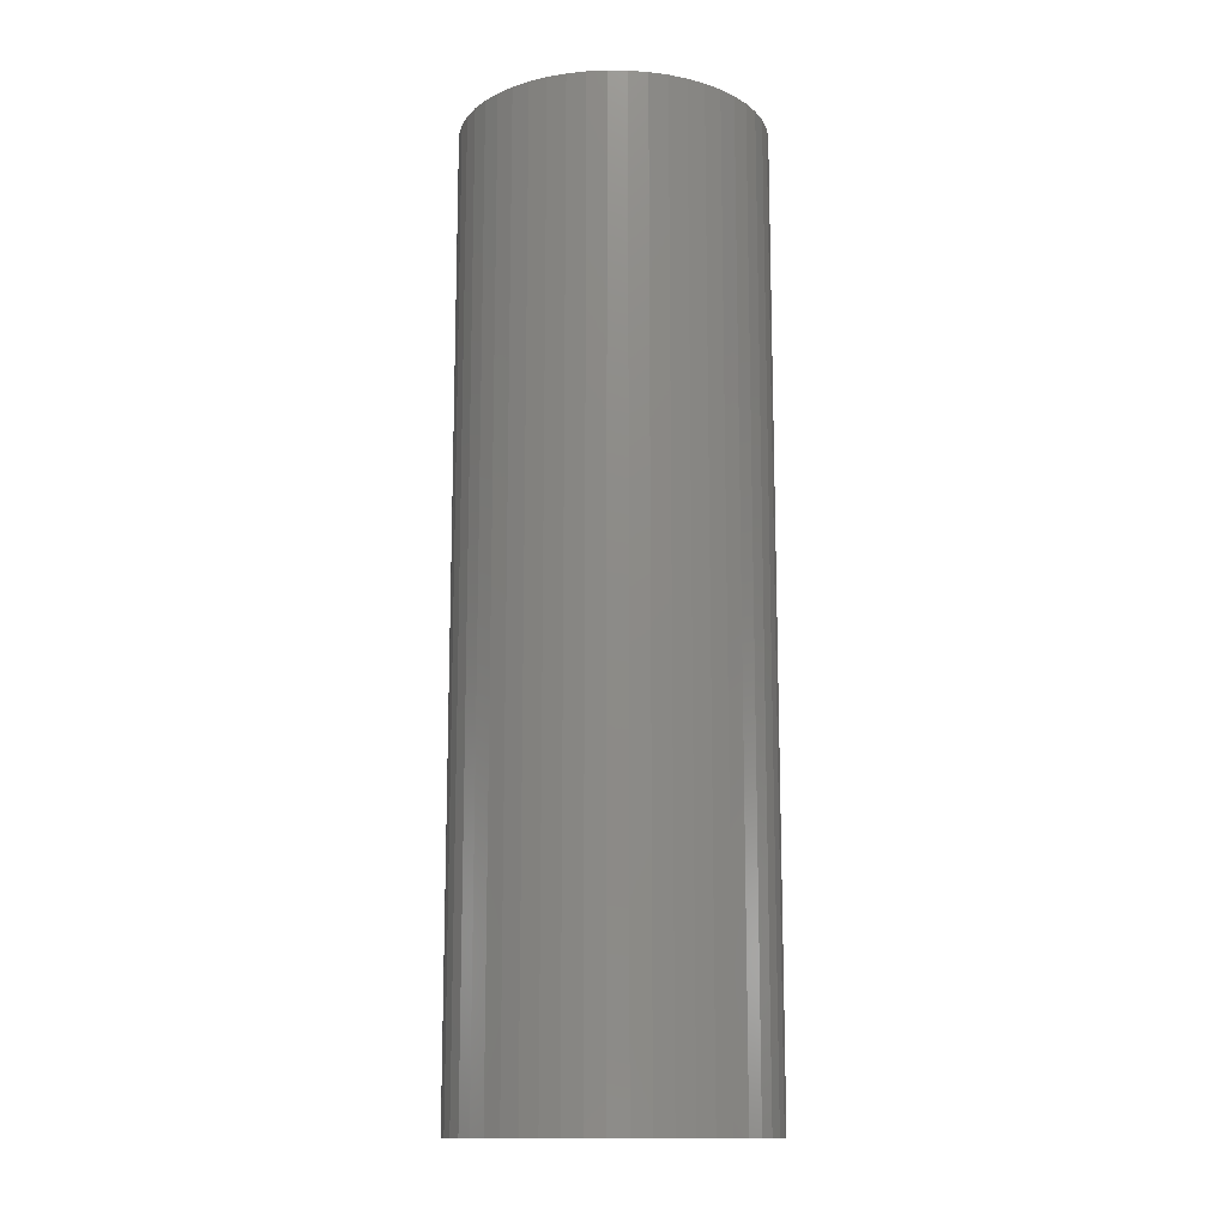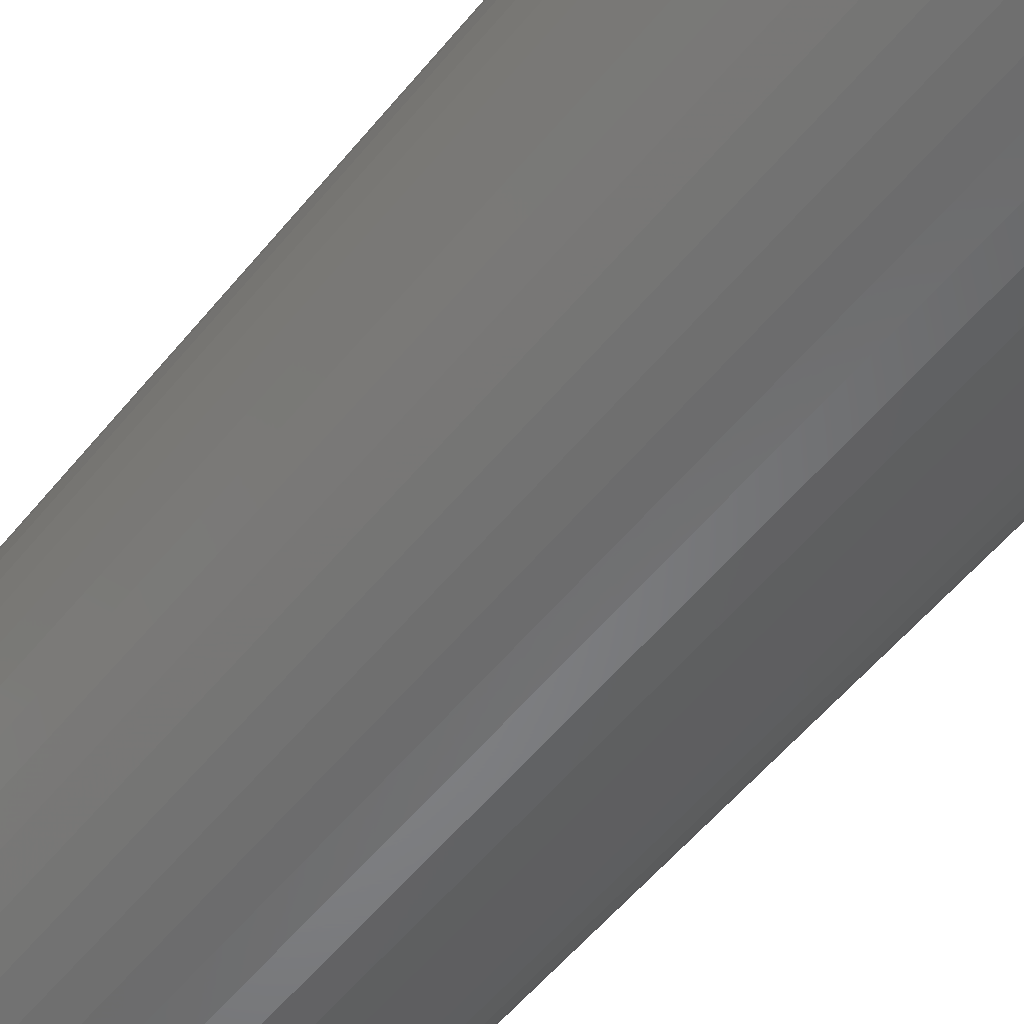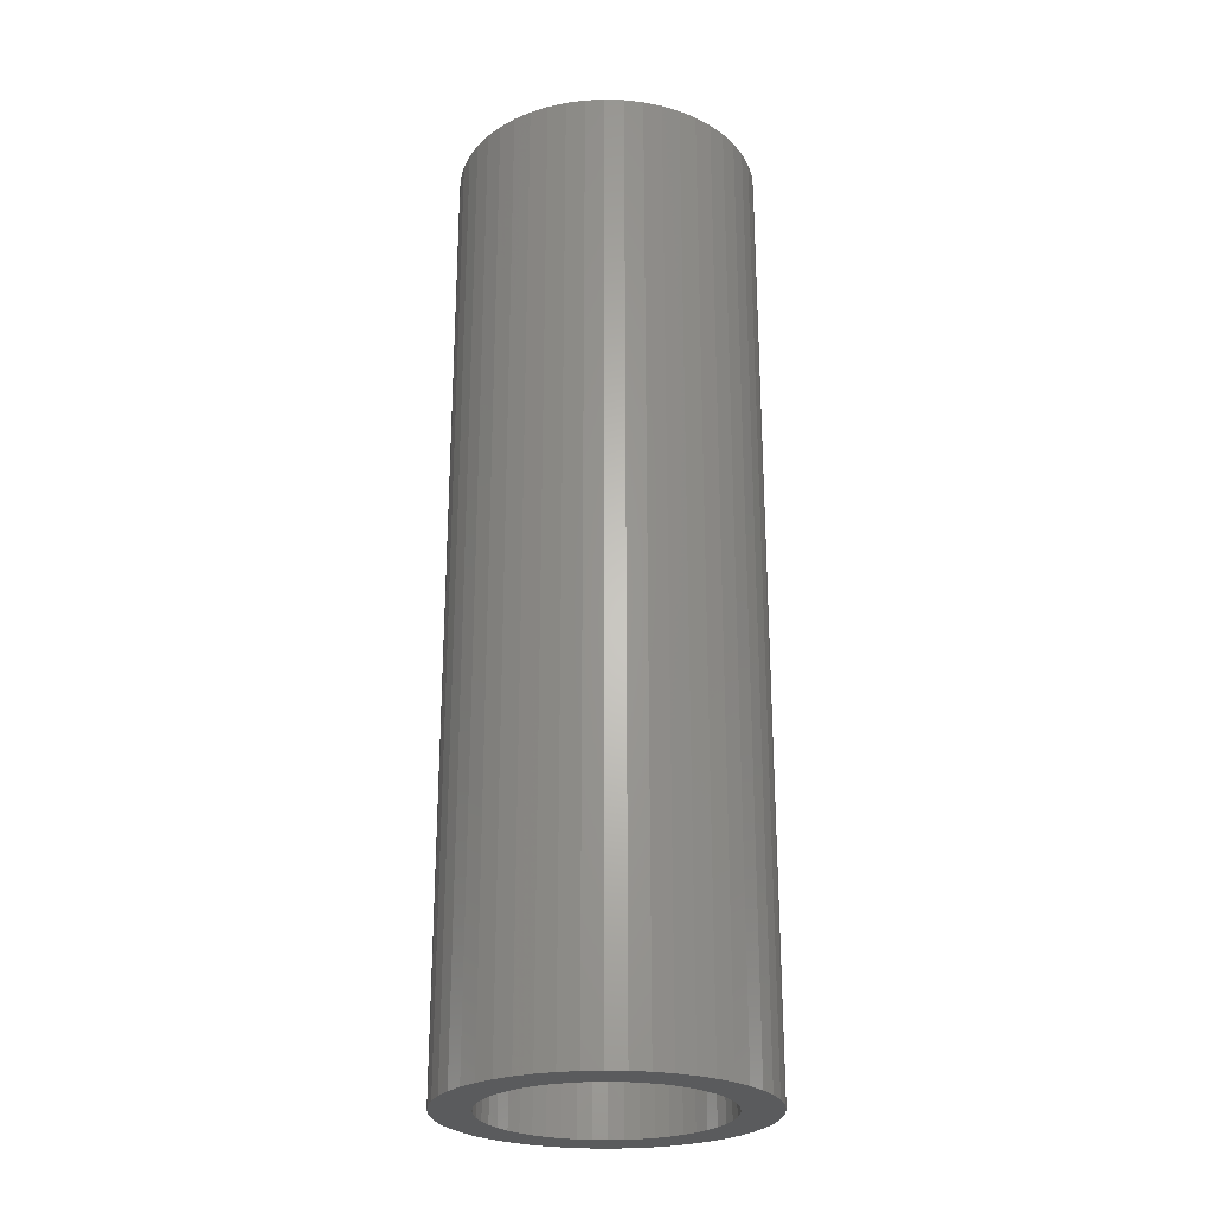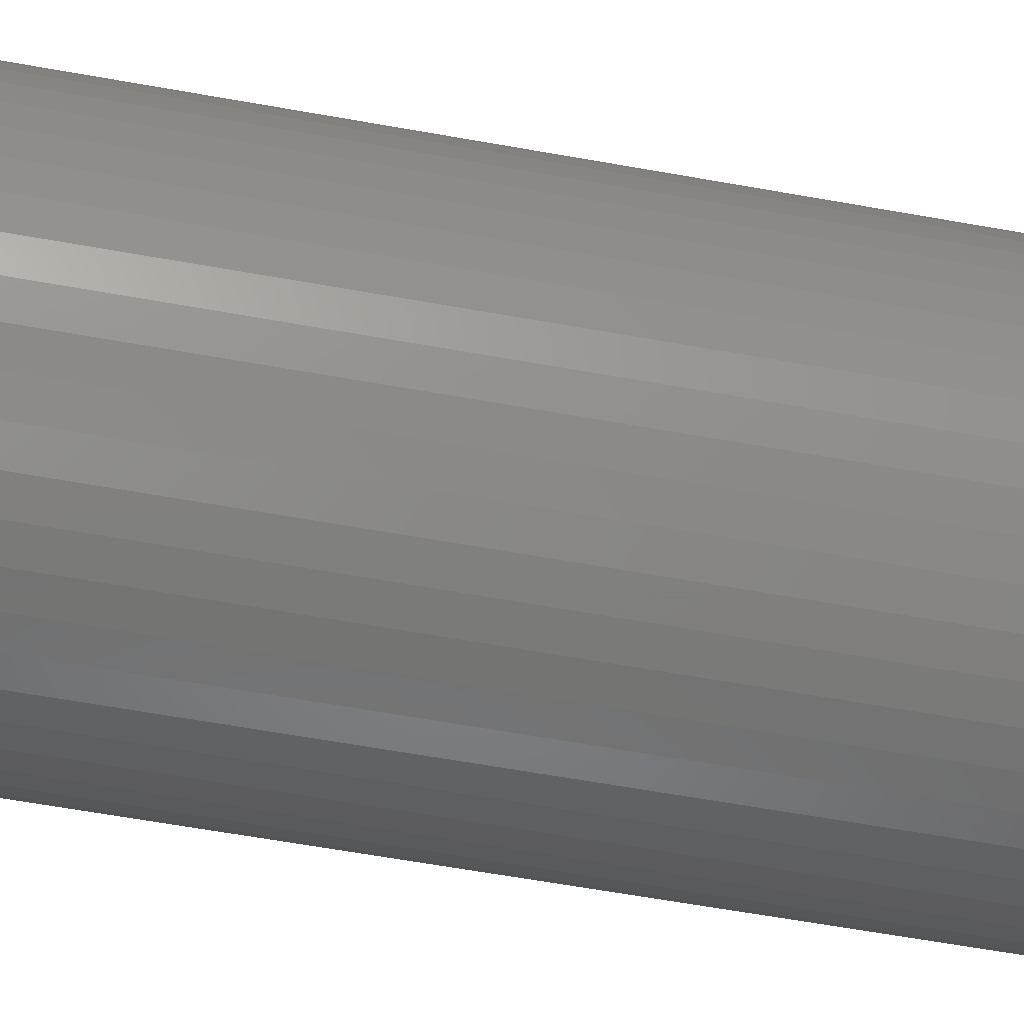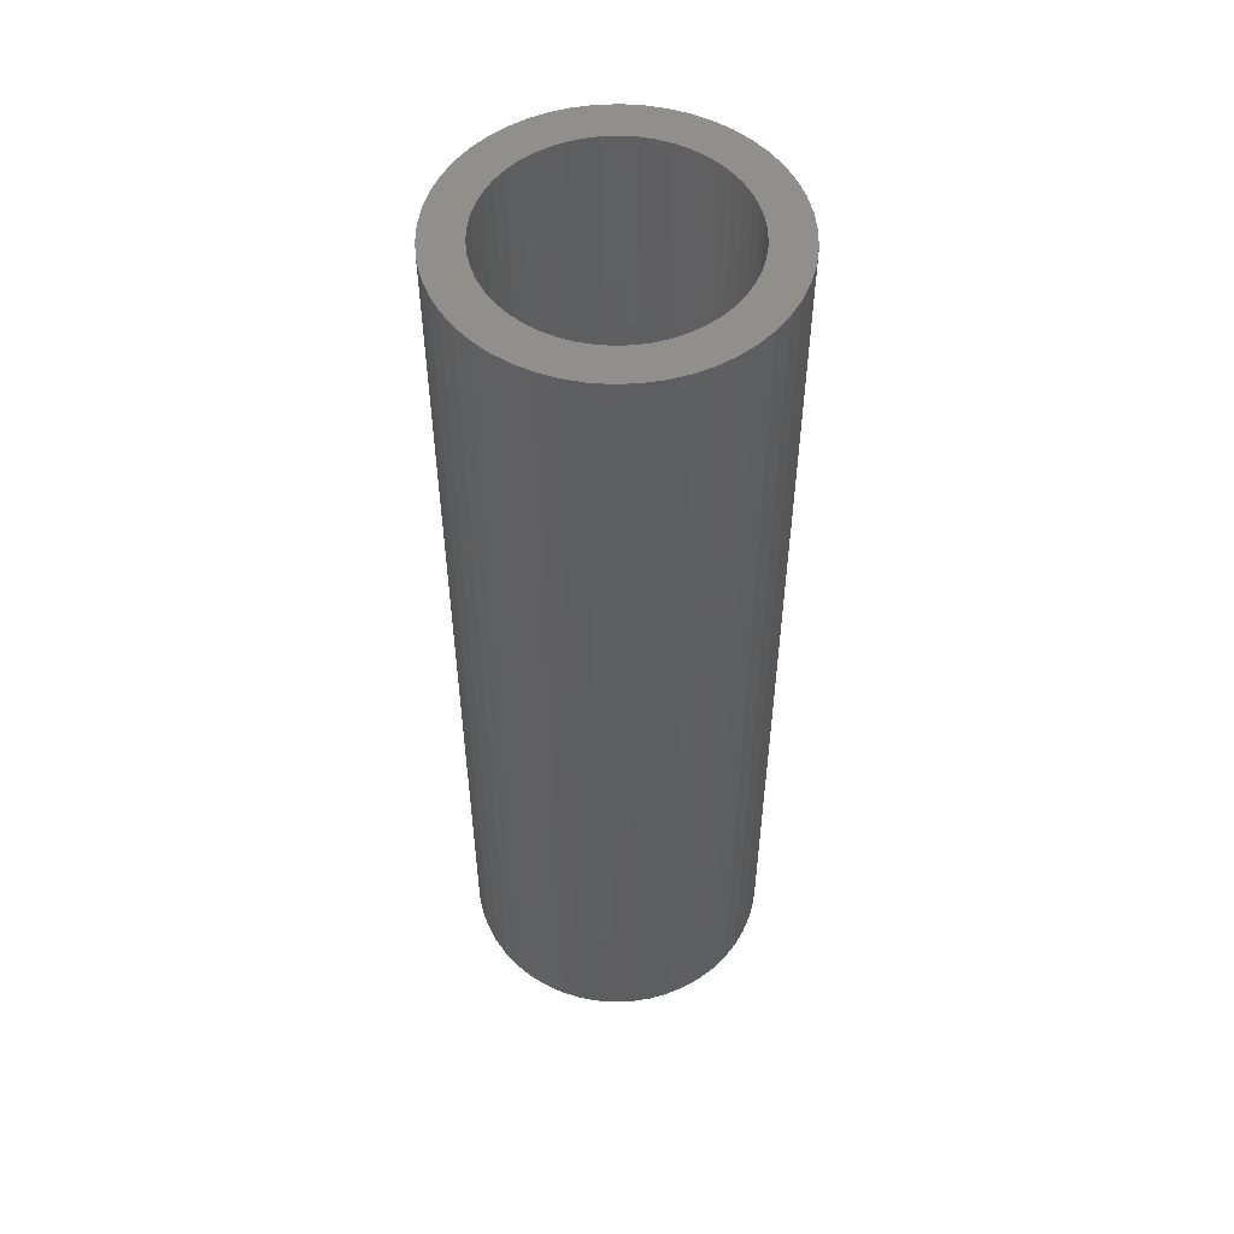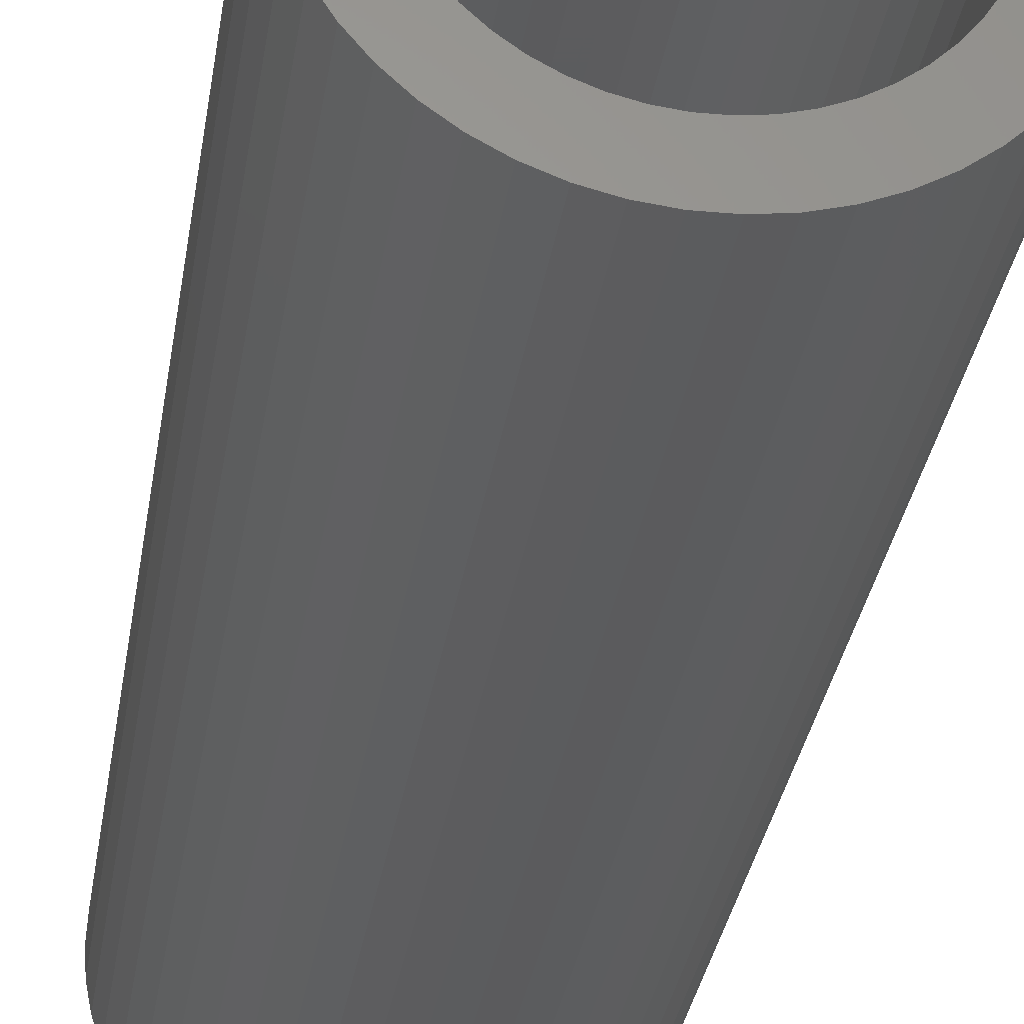
<metadata>
{"format":"stl","ext":"stl","renderer":"f3d","projection":"perspective","resolution":1024,"background":"white","views":[{"elev":-13.6,"azim":121.0,"up":"+Z"},{"elev":-52.3,"azim":142.7,"up":"+Y"},{"elev":-25.5,"azim":4.3,"up":"+Z"},{"elev":-58.5,"azim":79.3,"up":"+Y"},{"elev":52.9,"azim":-139.3,"up":"+Z"},{"elev":-29.1,"azim":172.1,"up":"+Y"}]}
</metadata>
<code>
# stl→obj: 200 verts, 400 faces
v 3.719 1.472 12.5
v 3.505 1.927 -12.5
v 3.505 1.927 12.5
v 3.719 1.472 -12.5
v 3.236 2.351 -12.5
v 3.236 2.351 12.5
v 1.703 3.619 -12.5
v 1.236 3.804 12.5
v 1.703 3.619 12.5
v 1.236 3.804 -12.5
v -1.236 3.804 -12.5
v -1.703 3.619 12.5
v -1.236 3.804 12.5
v -1.703 3.619 -12.5
v -3.719 1.472 -12.5
v -3.505 1.927 12.5
v -3.505 1.927 -12.5
v -3.719 1.472 12.5
v 3.874 -0.9948 12.5
v 3.968 -0.5013 -12.5
v 3.968 -0.5013 12.5
v 3.874 -0.9948 -12.5
v 0.7495 3.929 -12.5
v 0.2512 3.992 12.5
v 0.7495 3.929 12.5
v 0.2512 3.992 -12.5
v 2.55 3.082 -12.5
v 2.143 3.377 12.5
v 2.55 3.082 12.5
v 2.143 3.377 -12.5
v -3.968 0.5013 -12.5
v -3.874 0.9948 12.5
v -3.874 0.9948 -12.5
v -3.968 0.5013 12.5
v -3.236 2.351 -12.5
v -2.916 2.738 12.5
v -2.916 2.738 -12.5
v -3.236 2.351 12.5
v -2.143 3.377 12.5
v -2.143 3.377 -12.5
v -0.7495 3.929 -12.5
v -0.7495 3.929 12.5
v 4 0 12.5
v 3.968 0.5013 -12.5
v 3.968 0.5013 12.5
v 4 0 -12.5
v 1.703 -3.619 -12.5
v 2.143 -3.377 12.5
v 1.703 -3.619 12.5
v 2.143 -3.377 -12.5
v 3.719 -1.472 12.5
v 3.719 -1.472 -12.5
v -2.916 -2.738 -12.5
v -2.55 -3.082 12.5
v -2.916 -2.738 12.5
v -2.55 -3.082 -12.5
v -3.505 -1.927 -12.5
v -3.719 -1.472 12.5
v -3.719 -1.472 -12.5
v -3.505 -1.927 12.5
v 3.874 0.9948 -12.5
v 3.874 0.9948 12.5
v 2.916 2.738 -12.5
v 2.916 2.738 12.5
v -0.2512 3.992 12.5
v -0.2512 3.992 -12.5
v -4 0 -12.5
v -4 0 12.5
v 3 0 12.5
v 2.976 0.376 12.5
v 2.906 0.7461 12.5
v 2.976 -0.376 12.5
v 2.789 1.104 12.5
v 2.629 1.445 12.5
v 2.906 -0.7461 12.5
v 2.427 1.763 12.5
v 2.187 2.054 12.5
v 1.912 2.312 12.5
v 1.607 2.533 12.5
v 1.277 2.714 12.5
v 0.9271 2.853 12.5
v 0.5621 2.947 12.5
v 0.1884 2.994 12.5
v -0.1884 2.994 12.5
v -0.5621 2.947 12.5
v -0.9271 2.853 12.5
v -1.277 2.714 12.5
v -1.607 2.533 12.5
v -1.912 2.312 12.5
v -2.55 3.082 12.5
v -2.187 2.054 12.5
v -2.427 1.763 12.5
v -2.629 1.445 12.5
v -2.789 1.104 12.5
v -2.906 0.7461 12.5
v 2.789 -1.104 12.5
v 3.505 -1.927 12.5
v 2.629 -1.445 12.5
v 3.236 -2.351 12.5
v 2.427 -1.763 12.5
v 2.916 -2.738 12.5
v 2.187 -2.054 12.5
v 2.55 -3.082 12.5
v 1.912 -2.312 12.5
v 1.607 -2.533 12.5
v 1.277 -2.714 12.5
v 1.236 -3.804 12.5
v 0.9271 -2.853 12.5
v 0.7495 -3.929 12.5
v 0.5621 -2.947 12.5
v 0.2512 -3.992 12.5
v 0.1884 -2.994 12.5
v -0.1884 -2.994 12.5
v -0.2512 -3.992 12.5
v -0.5621 -2.947 12.5
v -0.7495 -3.929 12.5
v -0.9271 -2.853 12.5
v -1.236 -3.804 12.5
v -1.277 -2.714 12.5
v -1.703 -3.619 12.5
v -1.607 -2.533 12.5
v -2.143 -3.377 12.5
v -1.912 -2.312 12.5
v -2.187 -2.054 12.5
v -2.427 -1.763 12.5
v -3.236 -2.351 12.5
v -2.629 -1.445 12.5
v -2.789 -1.104 12.5
v -2.906 -0.7461 12.5
v -3.874 -0.9948 12.5
v -2.976 -0.376 12.5
v -3.968 -0.5013 12.5
v -3 0 12.5
v -2.976 0.376 12.5
v -2.55 3.082 -12.5
v -0.2512 -3.992 -12.5
v 0.2512 -3.992 -12.5
v -3.874 -0.9948 -12.5
v -3.236 -2.351 -12.5
v 0.7495 -3.929 -12.5
v 1.236 -3.804 -12.5
v 3.236 -2.351 -12.5
v 2.916 -2.738 -12.5
v 3.505 -1.927 -12.5
v -1.236 -3.804 -12.5
v -0.7495 -3.929 -12.5
v 3 0 -12.5
v 2.976 -0.376 -12.5
v 2.906 -0.7461 -12.5
v 2.976 0.376 -12.5
v 2.789 -1.104 -12.5
v 2.629 -1.445 -12.5
v 2.906 0.7461 -12.5
v 2.427 -1.763 -12.5
v 2.187 -2.054 -12.5
v 2.55 -3.082 -12.5
v 1.912 -2.312 -12.5
v 1.607 -2.533 -12.5
v 1.277 -2.714 -12.5
v 0.9271 -2.853 -12.5
v 0.5621 -2.947 -12.5
v 0.1884 -2.994 -12.5
v -0.1884 -2.994 -12.5
v -0.5621 -2.947 -12.5
v -0.9271 -2.853 -12.5
v -1.277 -2.714 -12.5
v -1.703 -3.619 -12.5
v -1.607 -2.533 -12.5
v -2.143 -3.377 -12.5
v -1.912 -2.312 -12.5
v -2.187 -2.054 -12.5
v -2.427 -1.763 -12.5
v -2.629 -1.445 -12.5
v -2.789 -1.104 -12.5
v -2.906 -0.7461 -12.5
v 2.789 1.104 -12.5
v 2.629 1.445 -12.5
v 2.427 1.763 -12.5
v 2.187 2.054 -12.5
v 1.912 2.312 -12.5
v 1.607 2.533 -12.5
v 1.277 2.714 -12.5
v 0.9271 2.853 -12.5
v 0.5621 2.947 -12.5
v 0.1884 2.994 -12.5
v -0.1884 2.994 -12.5
v -0.5621 2.947 -12.5
v -0.9271 2.853 -12.5
v -1.277 2.714 -12.5
v -1.607 2.533 -12.5
v -1.912 2.312 -12.5
v -2.187 2.054 -12.5
v -2.427 1.763 -12.5
v -2.629 1.445 -12.5
v -2.789 1.104 -12.5
v -2.906 0.7461 -12.5
v -2.976 0.376 -12.5
v -3 0 -12.5
v -2.976 -0.376 -12.5
v -3.968 -0.5013 -12.5
f 1 2 3
f 2 1 4
f 3 5 6
f 5 3 2
f 7 8 9
f 8 7 10
f 11 12 13
f 12 11 14
f 15 16 17
f 16 15 18
f 19 20 21
f 20 19 22
f 23 24 25
f 24 23 26
f 27 28 29
f 28 27 30
f 31 32 33
f 32 31 34
f 35 36 37
f 36 35 38
f 14 39 12
f 39 14 40
f 41 13 42
f 13 41 11
f 43 44 45
f 44 43 46
f 47 48 49
f 48 47 50
f 51 22 19
f 22 51 52
f 53 54 55
f 54 53 56
f 57 58 59
f 58 57 60
f 45 61 62
f 61 45 44
f 62 4 1
f 4 62 61
f 63 29 64
f 29 63 27
f 6 63 64
f 63 6 5
f 26 65 24
f 65 26 66
f 10 25 8
f 25 10 23
f 30 9 28
f 9 30 7
f 67 34 31
f 34 67 68
f 69 43 45
f 70 45 62
f 43 69 21
f 71 62 1
f 72 21 69
f 73 1 3
f 21 72 19
f 74 3 6
f 75 19 72
f 19 75 51
f 45 70 69
f 76 6 64
f 62 71 70
f 1 73 71
f 3 74 73
f 77 64 29
f 6 76 74
f 64 77 76
f 78 29 28
f 29 78 77
f 79 28 9
f 28 79 78
f 9 80 79
f 8 80 9
f 8 81 80
f 25 81 8
f 25 82 81
f 24 82 25
f 24 83 82
f 24 84 83
f 65 84 24
f 65 85 84
f 42 85 65
f 42 86 85
f 13 86 42
f 13 87 86
f 12 87 13
f 87 12 88
f 39 88 12
f 88 39 89
f 90 89 39
f 89 90 91
f 36 91 90
f 91 36 92
f 38 92 36
f 92 38 93
f 16 93 38
f 93 16 94
f 18 94 16
f 94 18 95
f 96 51 75
f 51 96 97
f 98 97 96
f 97 98 99
f 100 99 98
f 99 100 101
f 102 101 100
f 101 102 103
f 104 103 102
f 103 104 48
f 105 48 104
f 48 105 49
f 106 49 105
f 106 107 49
f 108 107 106
f 108 109 107
f 110 109 108
f 110 111 109
f 112 111 110
f 113 111 112
f 113 114 111
f 115 114 113
f 115 116 114
f 117 116 115
f 117 118 116
f 119 118 117
f 120 119 121
f 119 120 118
f 122 121 123
f 121 122 120
f 54 123 124
f 55 124 125
f 123 54 122
f 126 125 127
f 60 127 128
f 58 128 129
f 124 55 54
f 130 129 131
f 132 131 133
f 32 95 18
f 125 126 55
f 95 32 134
f 127 60 126
f 34 134 32
f 128 58 60
f 134 34 133
f 129 130 58
f 68 133 34
f 131 132 130
f 133 68 132
f 33 18 15
f 18 33 32
f 17 38 35
f 38 17 16
f 66 42 65
f 42 66 41
f 40 90 39
f 90 40 135
f 135 36 90
f 36 135 37
f 21 46 43
f 46 21 20
f 136 111 114
f 111 136 137
f 59 130 138
f 130 59 58
f 53 126 139
f 126 53 55
f 137 109 111
f 109 137 140
f 141 49 107
f 49 141 47
f 101 142 99
f 142 101 143
f 99 144 97
f 144 99 142
f 97 52 51
f 52 97 144
f 145 116 118
f 116 145 146
f 147 46 20
f 148 20 22
f 46 147 44
f 149 22 52
f 150 44 147
f 151 52 144
f 44 150 61
f 152 144 142
f 153 61 150
f 61 153 4
f 20 148 147
f 154 142 143
f 22 149 148
f 52 151 149
f 144 152 151
f 155 143 156
f 142 154 152
f 143 155 154
f 157 156 50
f 156 157 155
f 158 50 47
f 50 158 157
f 47 159 158
f 141 159 47
f 141 160 159
f 140 160 141
f 140 161 160
f 137 161 140
f 137 162 161
f 137 163 162
f 136 163 137
f 136 164 163
f 146 164 136
f 146 165 164
f 145 165 146
f 145 166 165
f 167 166 145
f 166 167 168
f 169 168 167
f 168 169 170
f 56 170 169
f 170 56 171
f 53 171 56
f 171 53 172
f 139 172 53
f 172 139 173
f 57 173 139
f 173 57 174
f 59 174 57
f 174 59 175
f 176 4 153
f 4 176 2
f 177 2 176
f 2 177 5
f 178 5 177
f 5 178 63
f 179 63 178
f 63 179 27
f 180 27 179
f 27 180 30
f 181 30 180
f 30 181 7
f 182 7 181
f 182 10 7
f 183 10 182
f 183 23 10
f 184 23 183
f 184 26 23
f 185 26 184
f 186 26 185
f 186 66 26
f 187 66 186
f 187 41 66
f 188 41 187
f 188 11 41
f 189 11 188
f 14 189 190
f 189 14 11
f 40 190 191
f 190 40 14
f 135 191 192
f 37 192 193
f 191 135 40
f 35 193 194
f 17 194 195
f 15 195 196
f 192 37 135
f 33 196 197
f 31 197 198
f 138 175 59
f 193 35 37
f 175 138 199
f 194 17 35
f 200 199 138
f 195 15 17
f 199 200 198
f 196 33 15
f 67 198 200
f 197 31 33
f 198 67 31
f 140 107 109
f 107 140 141
f 156 101 103
f 101 156 143
f 50 103 48
f 103 50 156
f 146 114 116
f 114 146 136
f 169 120 122
f 120 169 167
f 138 132 200
f 132 138 130
f 200 68 67
f 68 200 132
f 139 60 57
f 60 139 126
f 56 122 54
f 122 56 169
f 167 118 120
f 118 167 145
f 95 195 94
f 195 95 196
f 177 76 178
f 76 177 74
f 184 81 82
f 81 184 183
f 183 80 81
f 80 183 182
f 189 86 87
f 86 189 188
f 94 194 93
f 194 94 195
f 148 69 147
f 69 148 72
f 159 108 106
f 108 159 160
f 180 77 78
f 77 180 179
f 185 82 83
f 82 185 184
f 181 78 79
f 78 181 180
f 92 192 91
f 192 92 193
f 192 89 91
f 89 192 191
f 147 70 150
f 70 147 69
f 152 96 151
f 96 152 98
f 164 117 115
f 117 164 165
f 160 110 108
f 110 160 161
f 178 77 179
f 77 178 76
f 186 83 84
f 83 186 185
f 182 79 80
f 79 182 181
f 133 197 134
f 197 133 198
f 134 196 95
f 196 134 197
f 93 193 92
f 193 93 194
f 187 84 85
f 84 187 186
f 188 85 86
f 85 188 187
f 190 87 88
f 87 190 189
f 191 88 89
f 88 191 190
f 149 72 148
f 72 149 75
f 161 112 110
f 112 161 162
f 176 74 177
f 74 176 73
f 153 73 176
f 73 153 71
f 150 71 153
f 71 150 70
f 158 106 105
f 106 158 159
f 155 104 102
f 104 155 157
f 155 100 154
f 100 155 102
f 163 115 113
f 115 163 164
f 131 198 133
f 198 131 199
f 127 174 128
f 174 127 173
f 128 175 129
f 175 128 174
f 170 124 123
f 124 170 171
f 151 75 149
f 75 151 96
f 157 105 104
f 105 157 158
f 154 98 152
f 98 154 100
f 168 123 121
f 123 168 170
f 162 113 112
f 113 162 163
f 129 199 131
f 199 129 175
f 125 173 127
f 173 125 172
f 166 121 119
f 121 166 168
f 165 119 117
f 119 165 166
f 124 172 125
f 172 124 171

</code>
